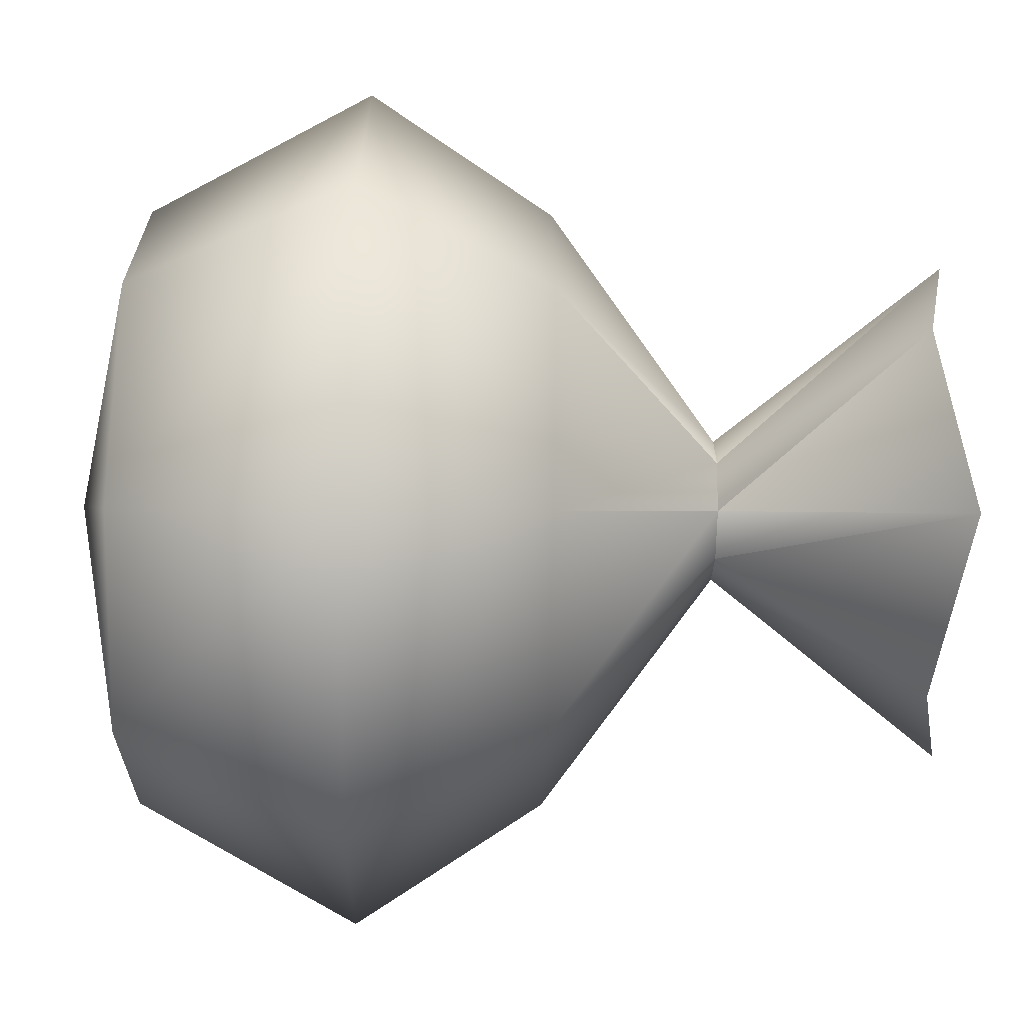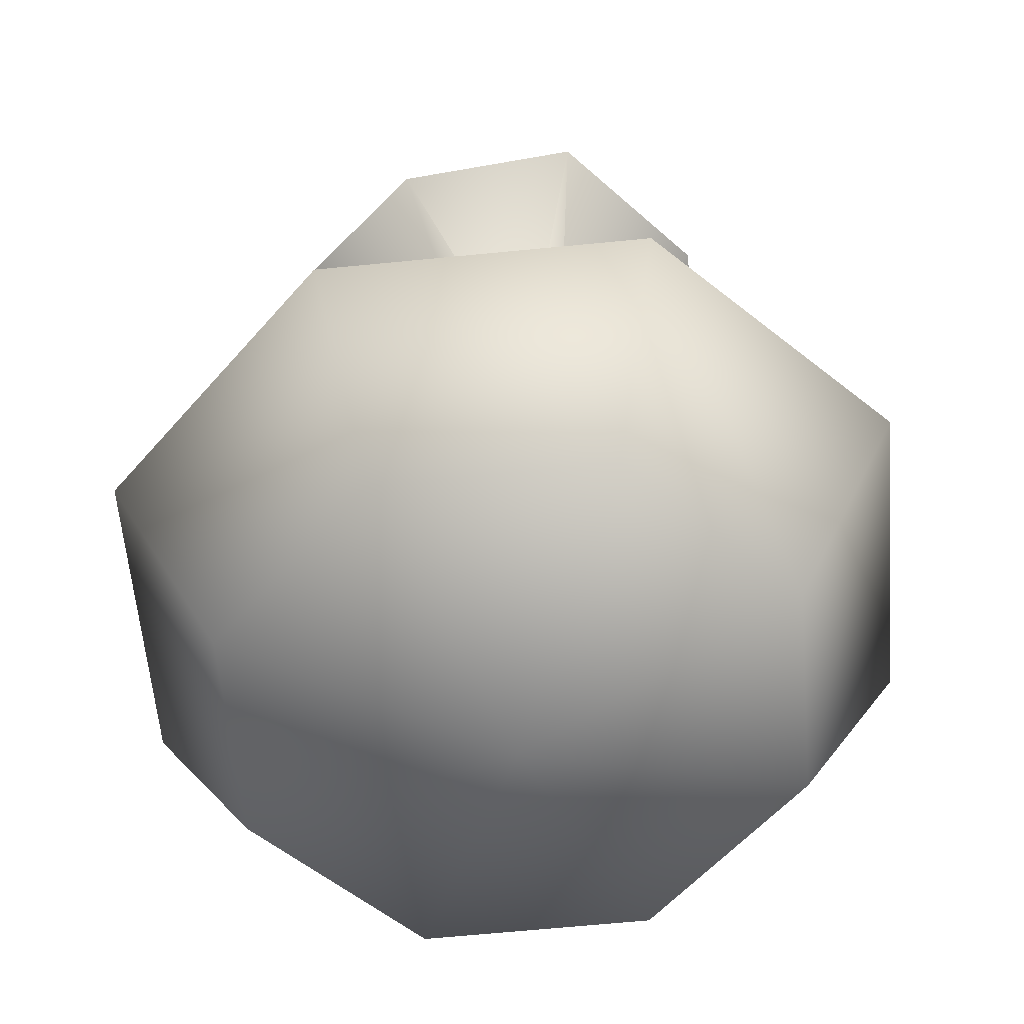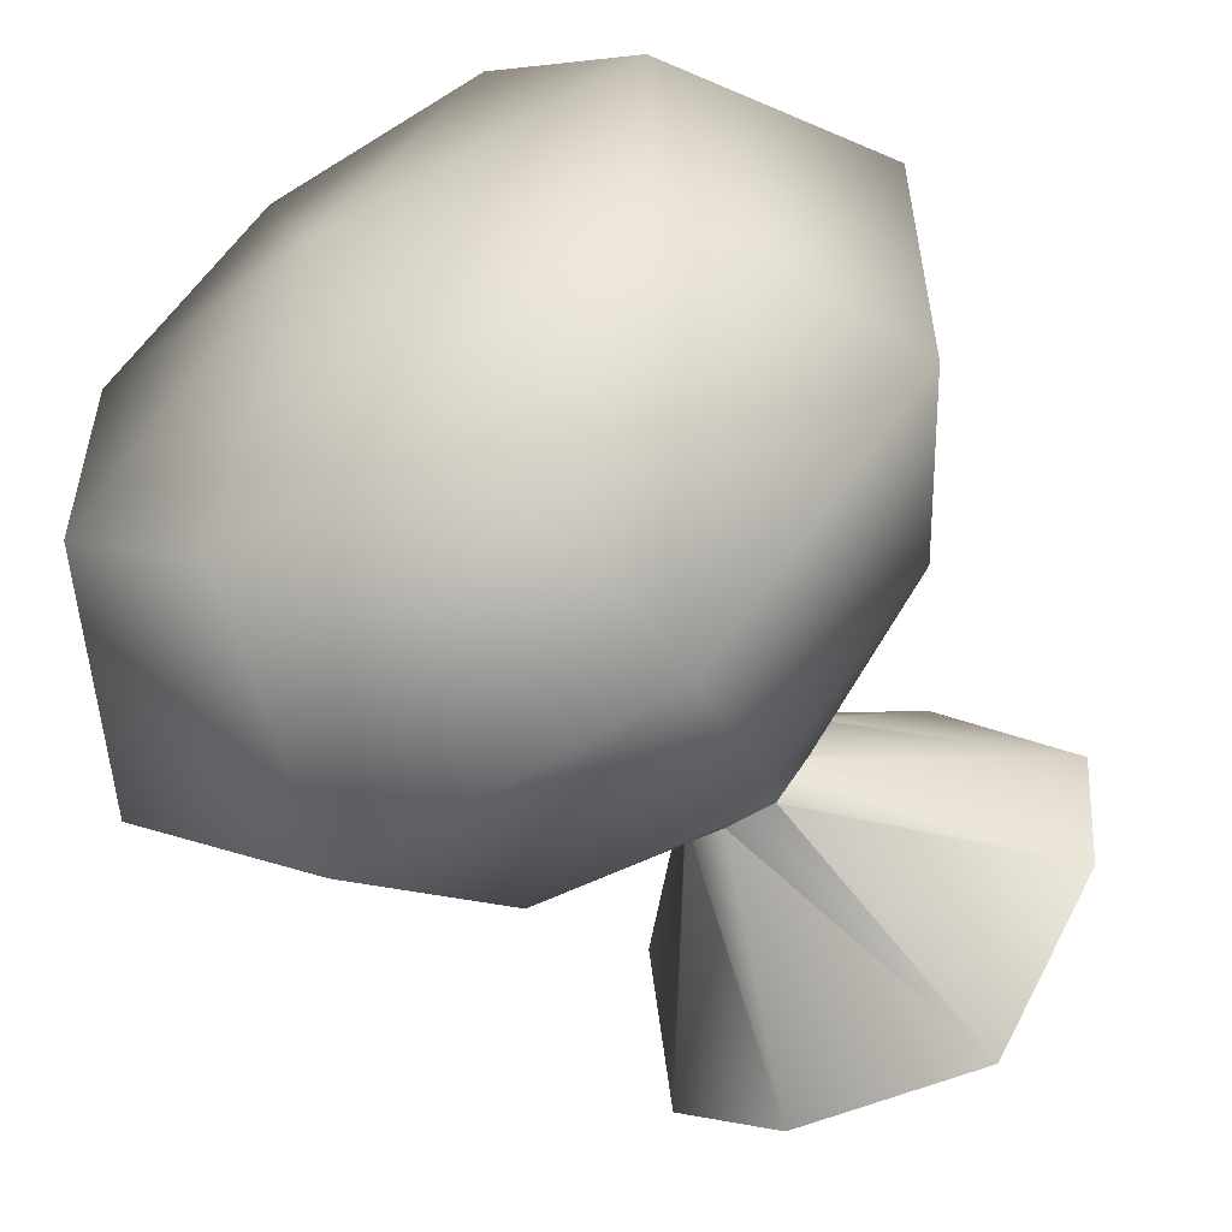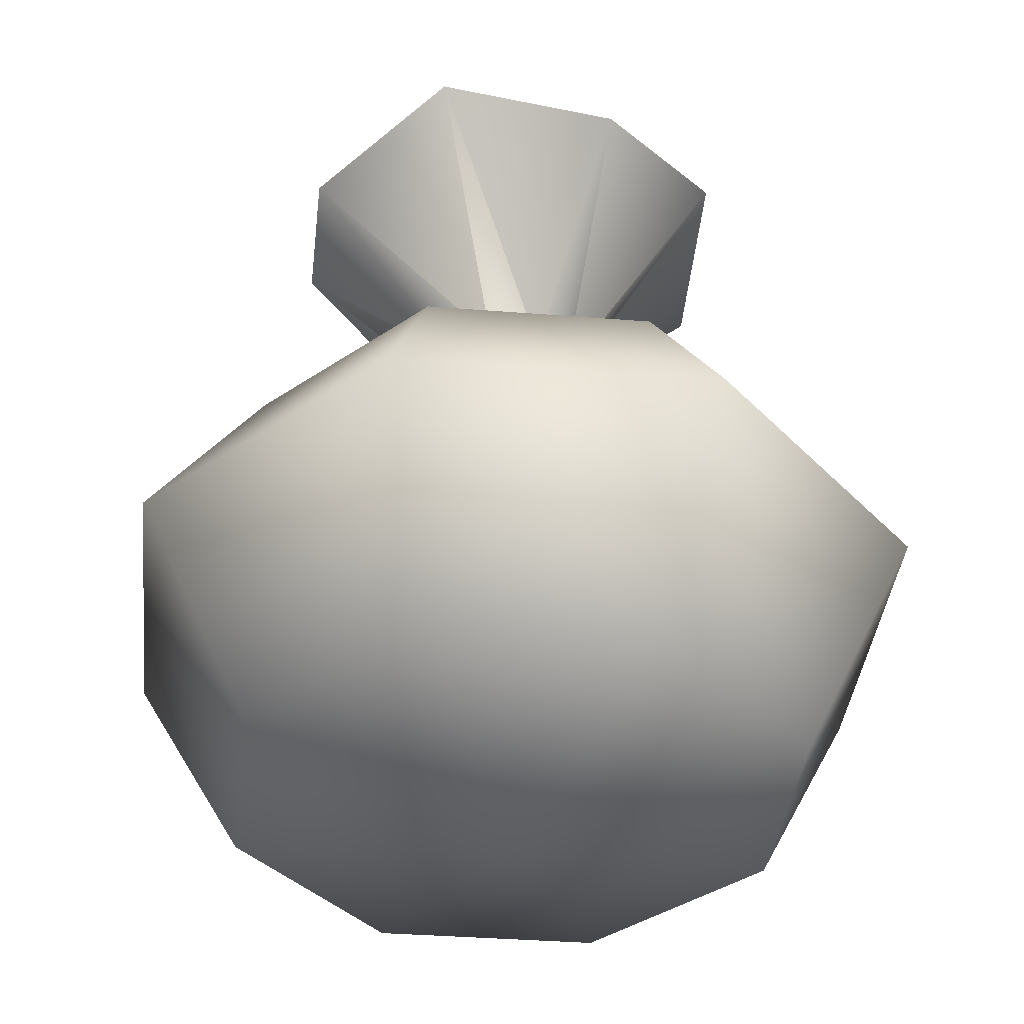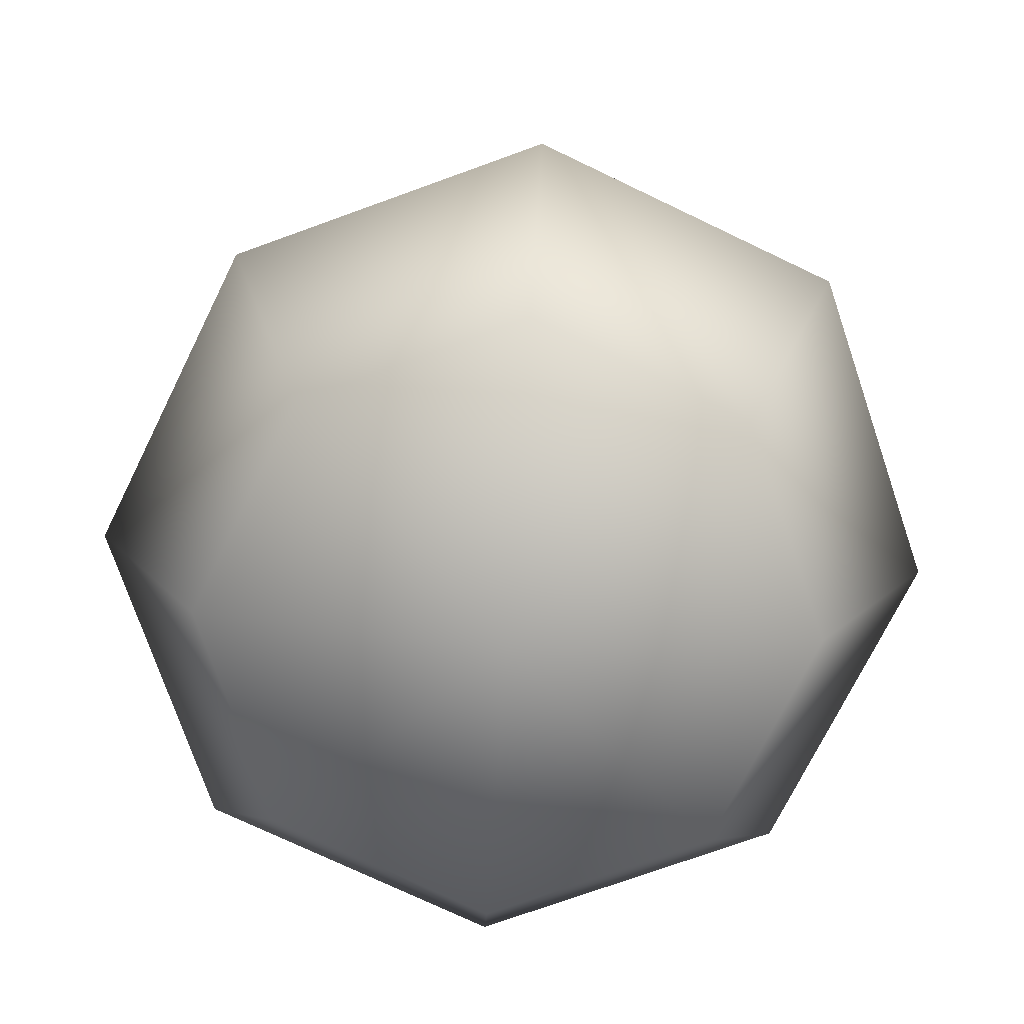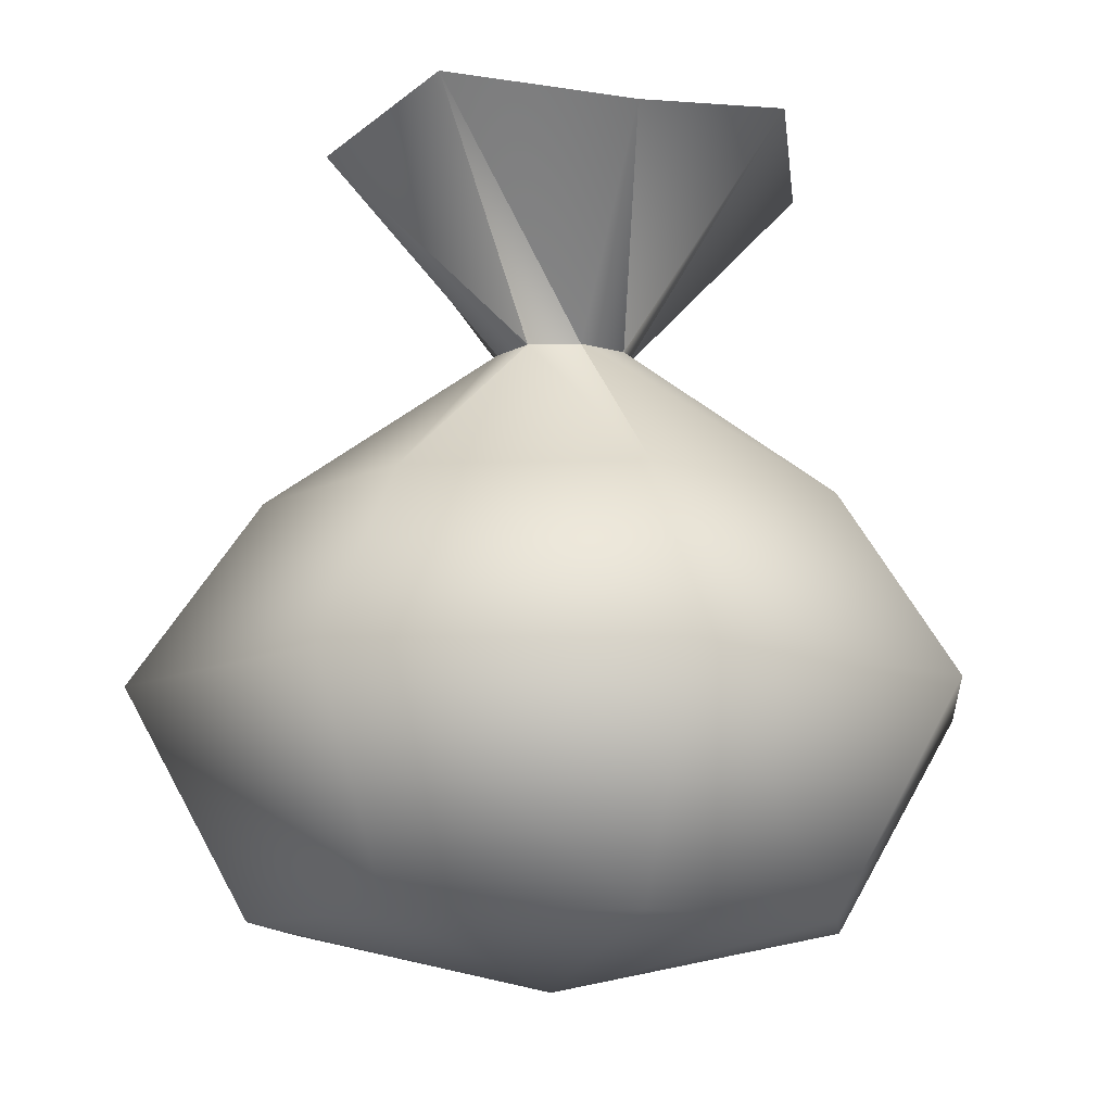
<metadata>
{"format":"obj","ext":"obj","renderer":"f3d","projection":"perspective","resolution":1024,"background":"white","views":[{"elev":-67.0,"azim":88.5,"up":"+Z"},{"elev":-57.8,"azim":139.1,"up":"+Y"},{"elev":-55.3,"azim":33.0,"up":"+Z"},{"elev":-39.3,"azim":173.2,"up":"+Y"},{"elev":-73.3,"azim":-26.7,"up":"+Y"},{"elev":-10.8,"azim":-84.6,"up":"+Y"}]}
</metadata>
<code>
v -0.9797 0.653 -2.907
v -2.647 0.6581 -1.289
v 0.1464 3e-05 -0.04543
v -1.404 2.917 -4.074
v -3.752 2.924 -1.758
v -0.9298 4.808 -2.837
v -2.597 4.813 -1.219
v -0.03285 6.528 -0.5887
v -0.4308 6.53 -0.2295
v -0.6962 8.516 -2.296
v -2.071 8.882 -0.9372
v 0.2268 6.693 0.06685
v 1.34 0.6412 -2.871
v 1.86 2.9 -4.01
v 1.39 4.797 -2.801
v 0.5025 6.526 -0.5998
v 1.237 8.868 -2.25
v 2.954 0.6296 -1.146
v 4.139 2.884 -1.592
v 3.004 4.785 -1.076
v 0.8611 6.523 -0.1884
v 2.582 8.496 -0.8285
v 2.955 0.6248 1.219
v 4.115 2.877 1.764
v 3.005 4.78 1.289
v 0.8804 6.522 0.3575
v 2.577 8.855 1.144
v 1.288 0.6299 2.837
v 1.766 2.884 4.08
v 1.338 4.785 2.907
v 0.4825 6.523 0.7168
v 1.193 8.496 2.491
v -1.032 0.6417 2.802
v -1.497 2.901 4.016
v -0.9823 4.797 2.871
v -0.05282 6.526 0.7279
v -0.7188 8.869 2.427
v -2.646 0.6533 1.076
v -3.776 2.917 1.599
v -2.596 4.809 1.146
v -0.4115 6.529 0.3165
v -2.084 8.516 1.023
o DrawCall_1
g DrawCall_1
f 2 1 3
f 1 2 4
f 4 2 5
f 4 5 6
f 6 5 7
f 6 7 8
f 8 7 9
f 8 9 10
f 10 9 11
f 10 11 12
f 1 13 3
f 13 1 14
f 14 1 4
f 14 4 15
f 15 4 6
f 15 6 16
f 16 6 8
f 16 8 17
f 17 8 10
f 17 10 12
f 13 18 3
f 18 13 19
f 19 13 14
f 19 14 20
f 20 14 15
f 20 15 21
f 21 15 16
f 21 16 22
f 22 16 17
f 22 17 12
f 18 23 3
f 23 18 24
f 24 18 19
f 24 19 25
f 25 19 20
f 25 20 26
f 26 20 21
f 26 21 27
f 27 21 22
f 27 22 12
f 23 28 3
f 28 23 29
f 29 23 24
f 29 24 30
f 30 24 25
f 30 25 31
f 31 25 26
f 31 26 32
f 32 26 27
f 32 27 12
f 28 33 3
f 33 28 34
f 34 28 29
f 34 29 35
f 35 29 30
f 35 30 36
f 36 30 31
f 36 31 37
f 37 31 32
f 37 32 12
f 33 38 3
f 38 33 39
f 39 33 34
f 39 34 40
f 40 34 35
f 40 35 41
f 41 35 36
f 41 36 42
f 42 36 37
f 42 37 12
f 38 2 3
f 2 38 5
f 5 38 39
f 5 39 7
f 7 39 40
f 7 40 9
f 9 40 41
f 9 41 11
f 11 41 42
f 11 42 12

</code>
